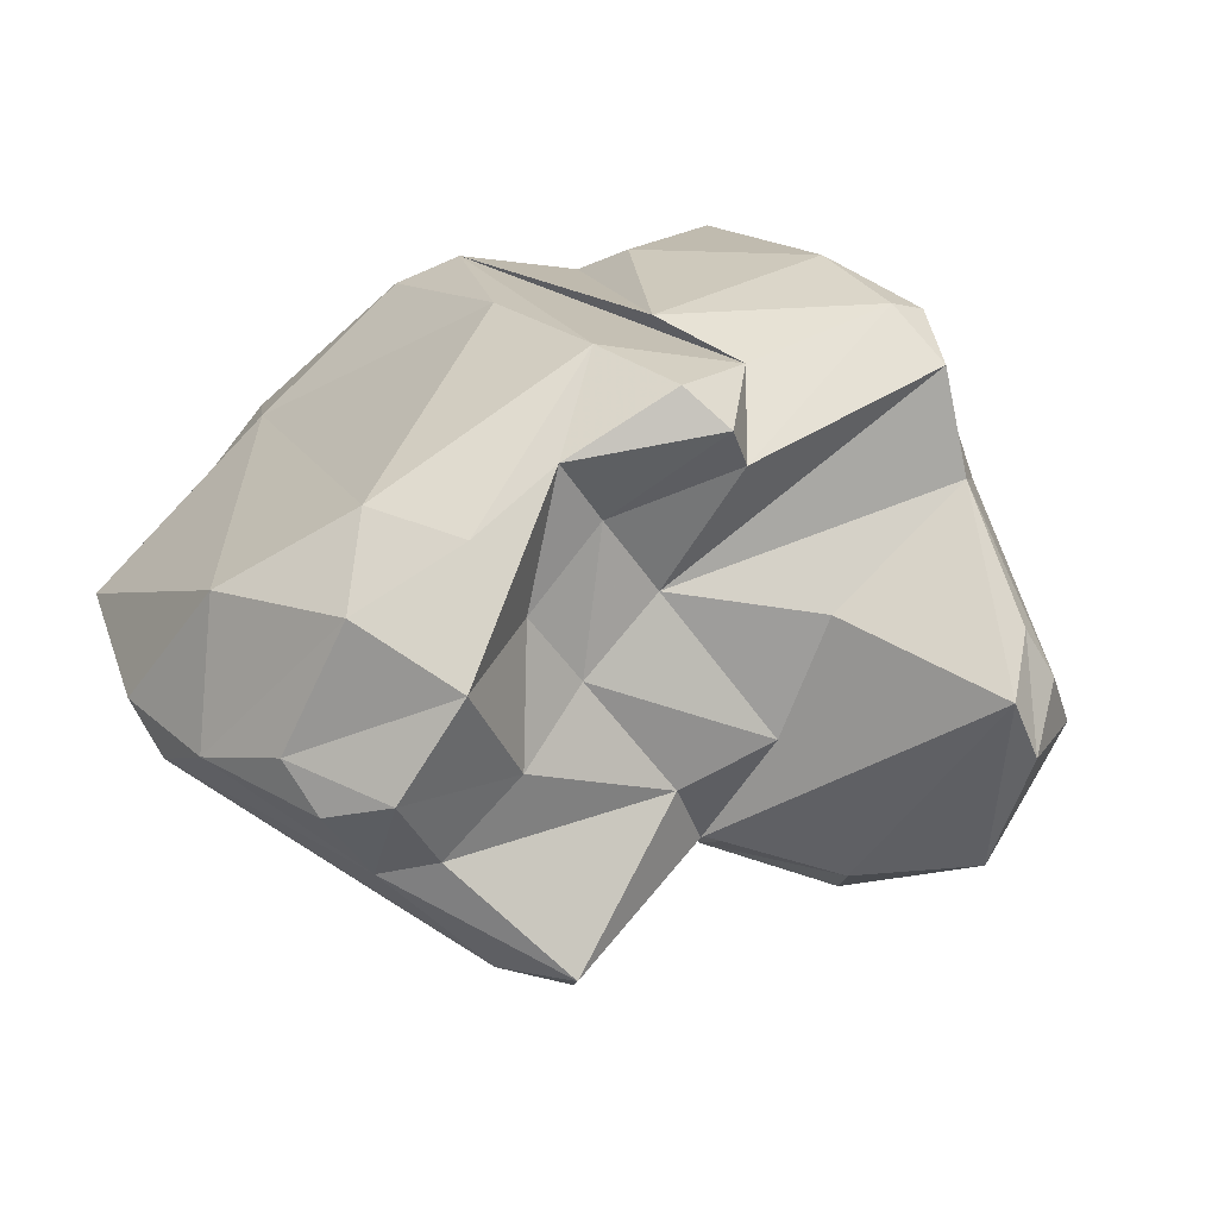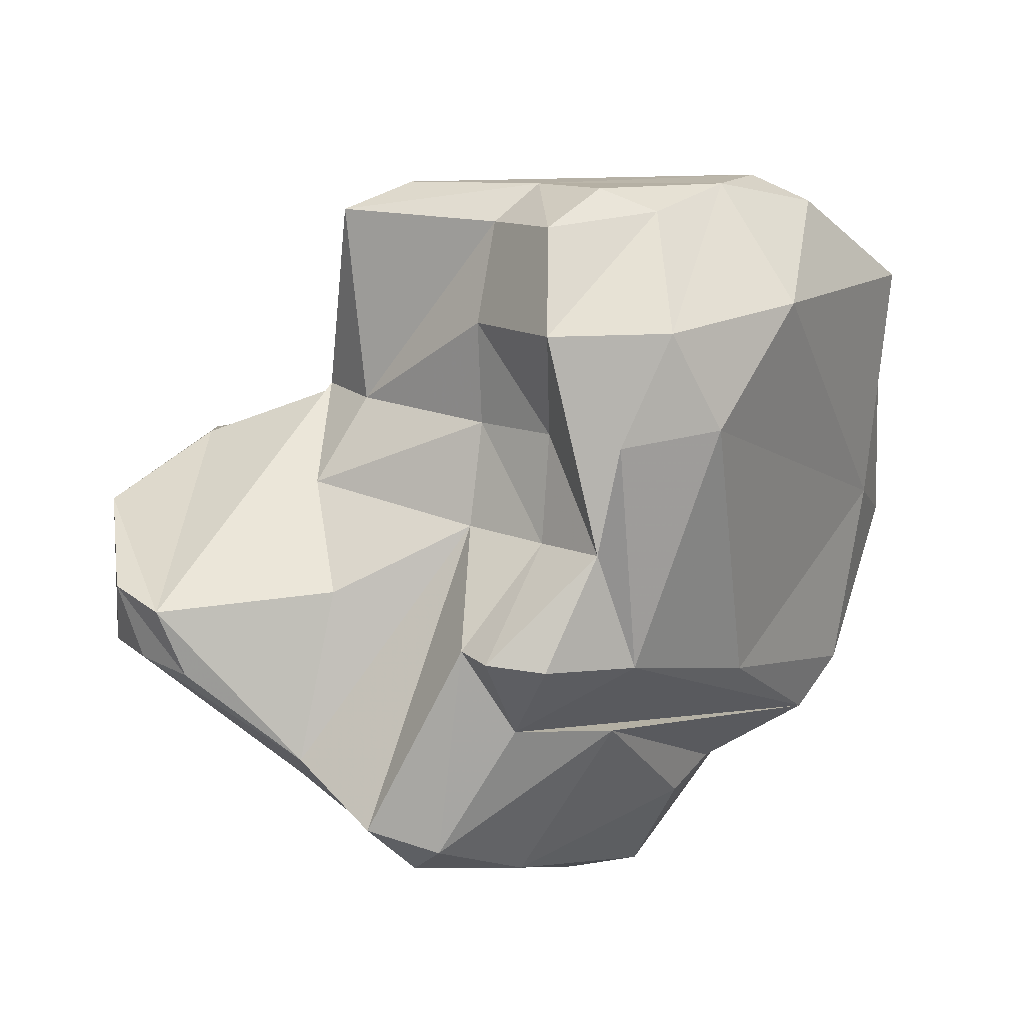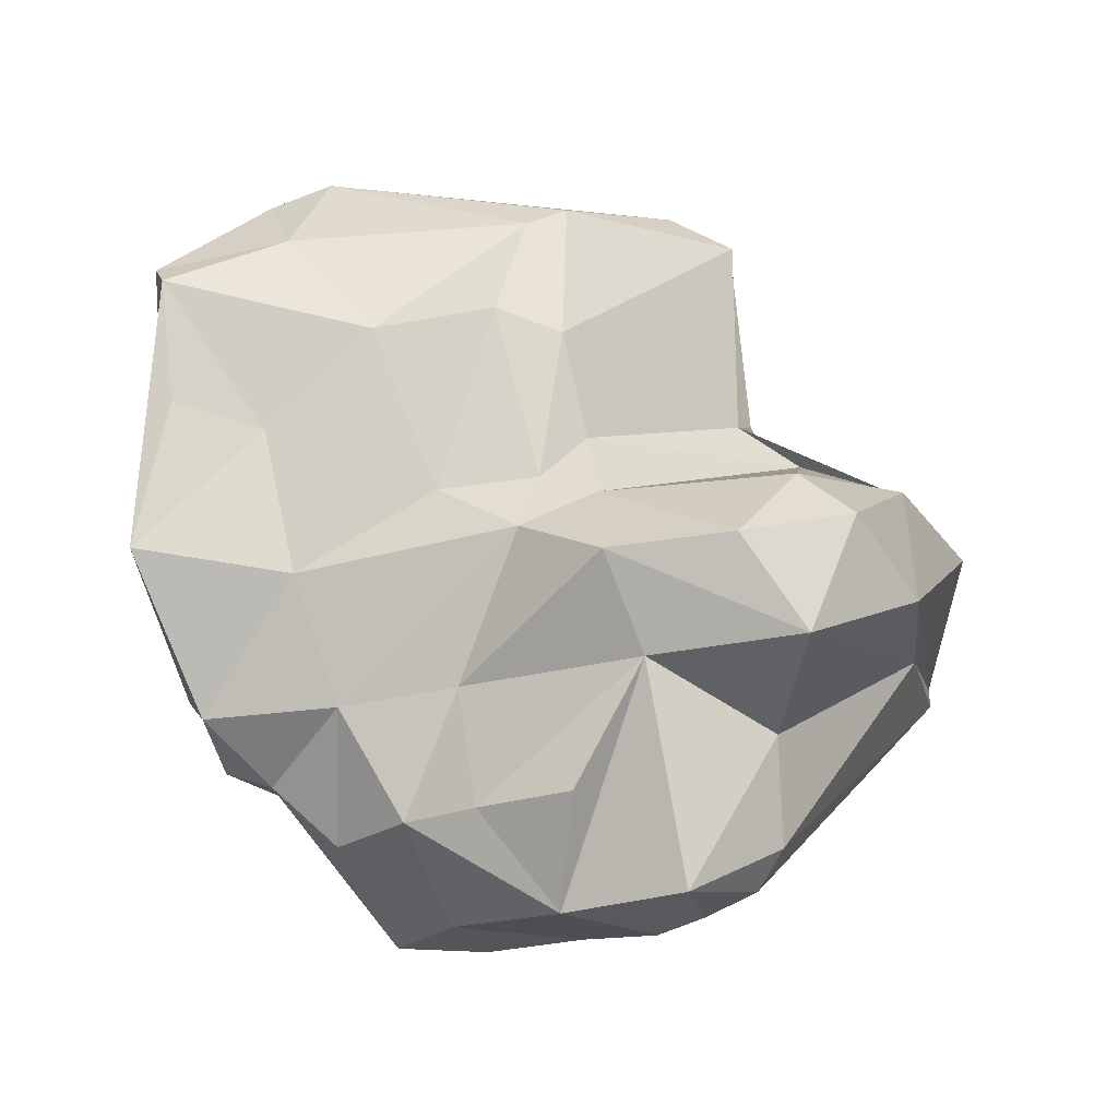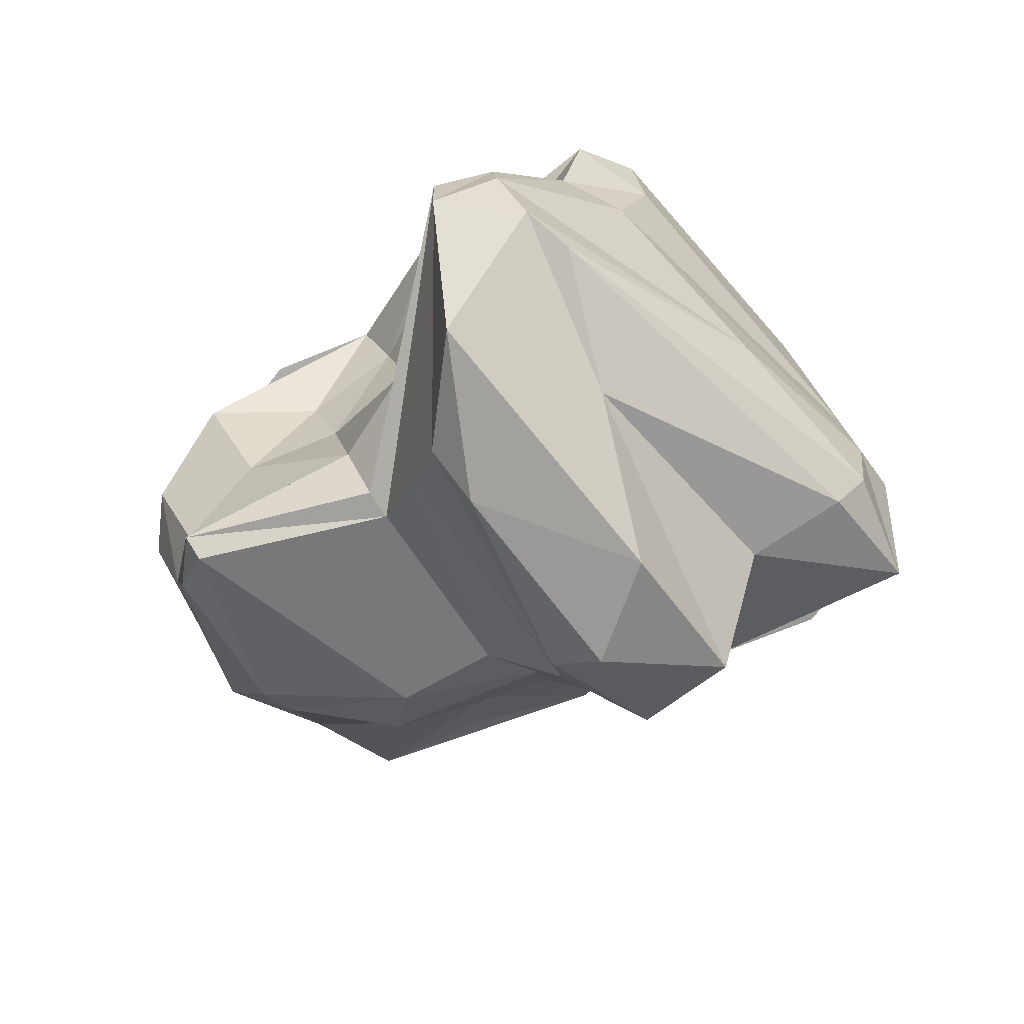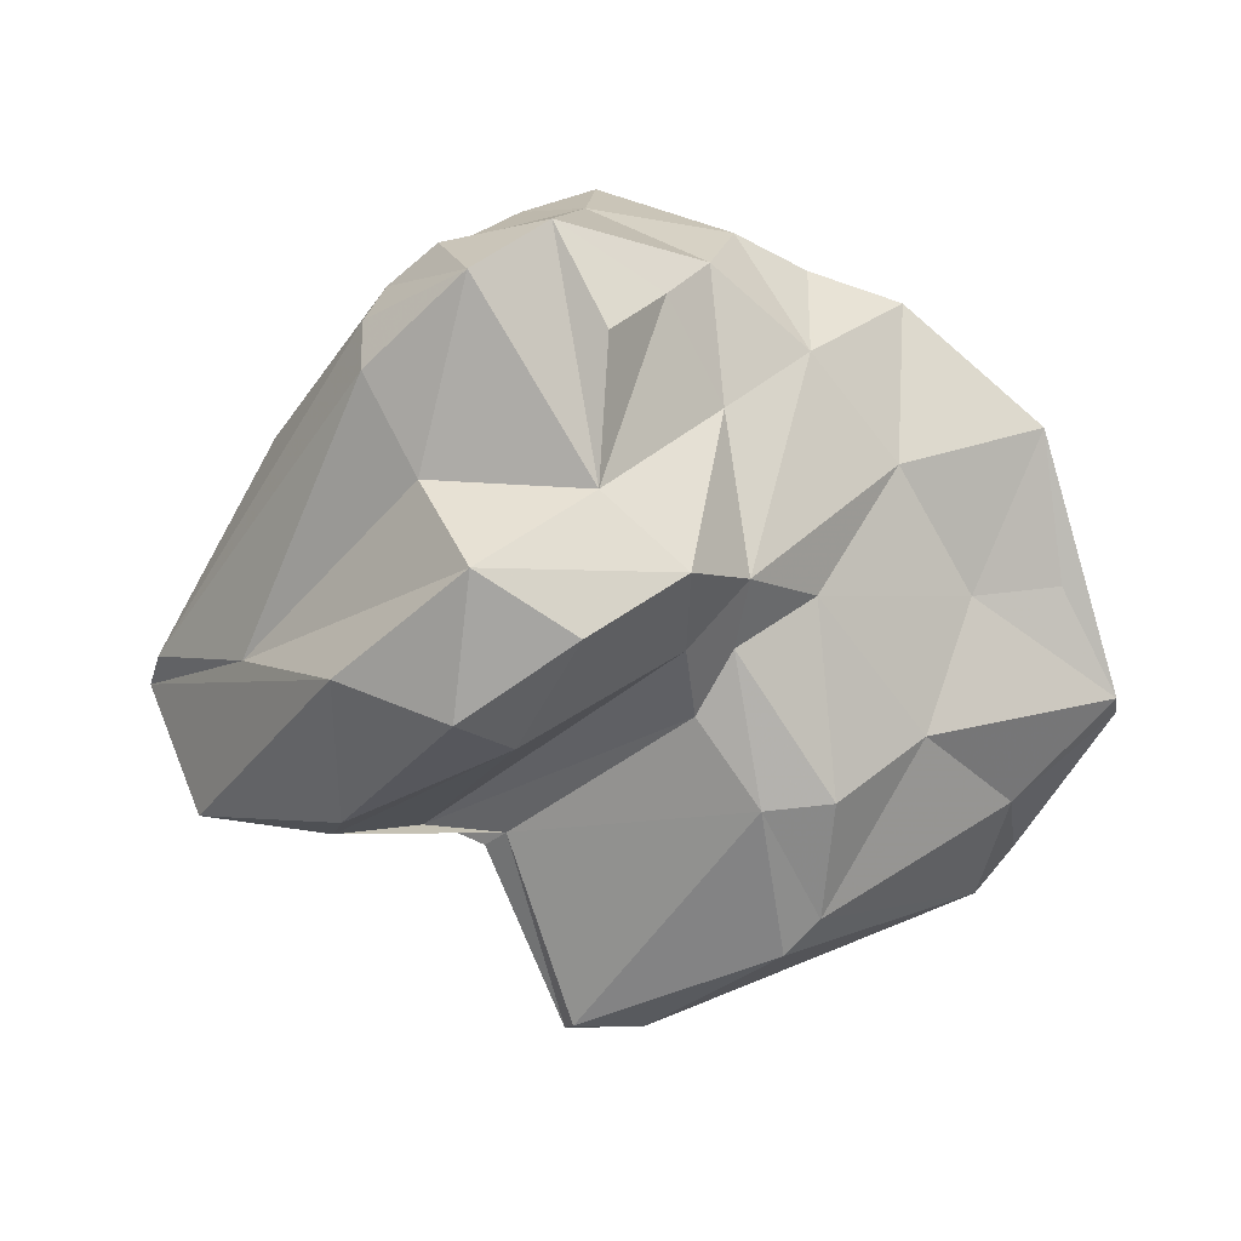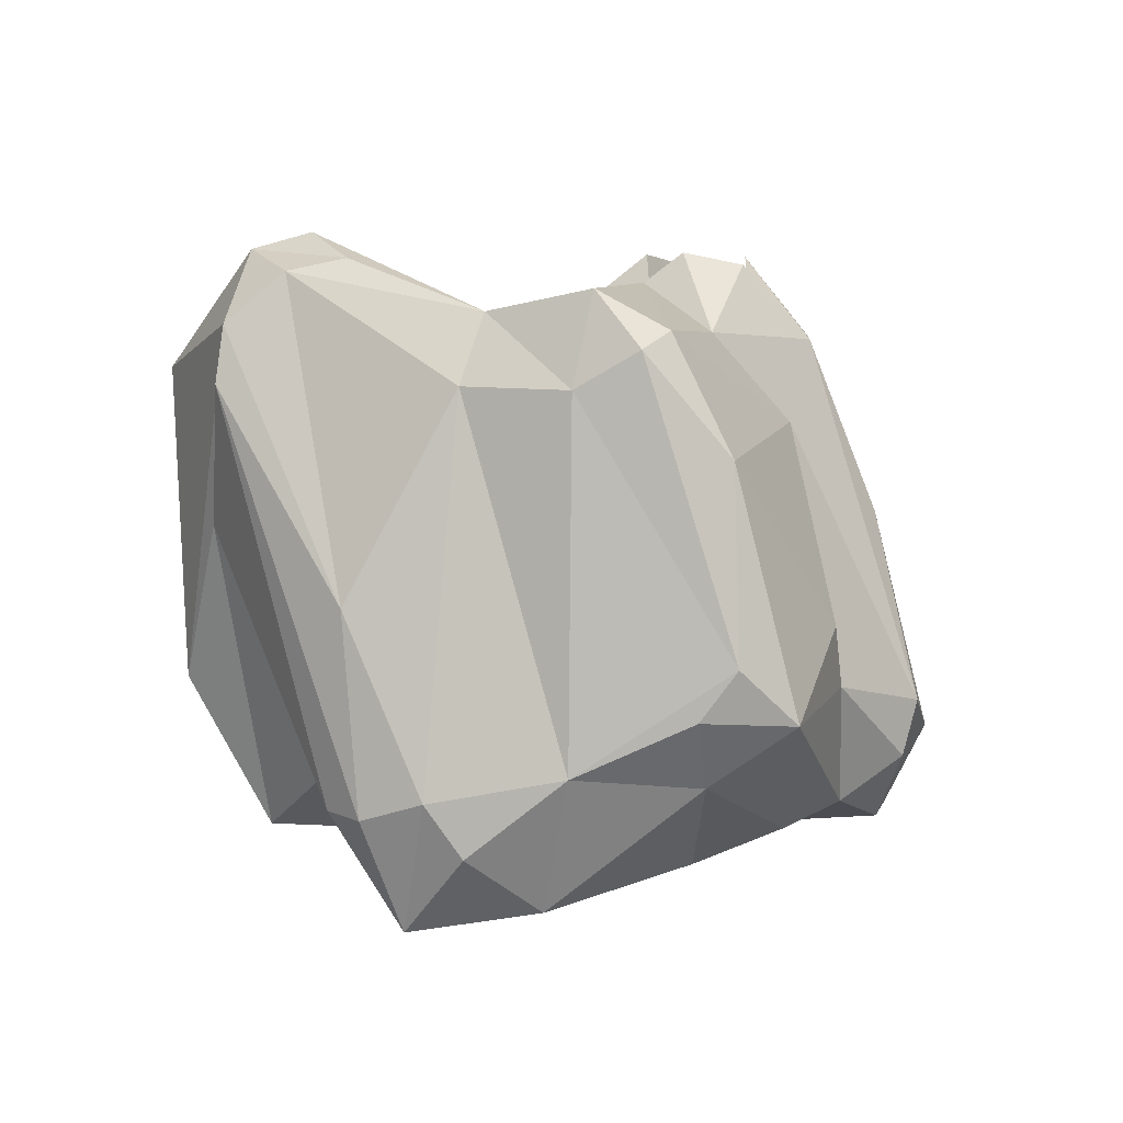
<metadata>
{"format":"obj","ext":"obj","renderer":"f3d","projection":"perspective","resolution":1024,"background":"white","views":[{"elev":35.3,"azim":24.1,"up":"+Y"},{"elev":41.4,"azim":156.0,"up":"+Z"},{"elev":-32.8,"azim":-30.4,"up":"+Z"},{"elev":-44.1,"azim":91.9,"up":"+Y"},{"elev":-63.4,"azim":-168.6,"up":"+Y"},{"elev":-46.6,"azim":131.4,"up":"+Z"}]}
</metadata>
<code>
v 181.7 255.7 104.3
v 182.9 256.9 100.2
v 181.7 256.6 105.3
v 186.1 256.6 110.1
v 182.6 258.8 94.95
v 186.1 255.9 99.4
v 185.9 254.6 107
v 187.8 256.4 94.28
v 186.7 260.9 90.29
v 184.4 260.4 97.82
v 187.3 263.8 92.55
v 193.1 249.6 107.3
v 190 257.1 89.91
v 188.5 252.5 102.7
v 193.2 250.2 94.5
v 190.1 256.9 112.2
v 188.8 263.6 90.02
v 191.9 249.6 102.9
v 187.7 255.1 110.8
v 191.2 252.5 96.66
v 194.6 249.2 108.3
v 199.9 250.6 111
v 196.2 254.1 112.1
v 189.7 261.4 88.66
v 194.8 247.4 92.6
v 195.1 257 113.3
v 194.2 254.8 86.12
v 194.3 249.1 102.4
v 189.4 261.7 109.7
v 192.8 257.1 86.2
v 193.1 254.1 90.12
v 193.2 264.3 89.75
v 194.2 250.5 97.03
v 191.9 260.5 86.49
v 195.3 263.2 111.1
v 194 264.9 107.6
v 193.6 258.5 112.8
v 195.9 250 98.99
v 197.2 248.6 89.77
v 196 251.4 85.71
v 197.6 257.9 112.9
v 198.3 244.5 92.75
v 199.1 262.5 85
v 195.4 265.7 90.11
v 193.4 266.6 96.89
v 201.1 244.7 89.8
v 197.3 254.4 82.78
v 196.7 260.9 84.77
v 198.1 265.2 108.3
v 198.3 254.7 111.4
v 189.4 264.9 91.56
v 201.1 244.9 96.3
v 199.2 261.3 110.8
v 199.1 261.3 106.4
v 196.5 264.7 85.38
v 202.2 249.8 110
v 199 267.1 96.37
v 195.6 249 96.02
v 200 257 108.8
v 198.7 268 100.4
v 199.3 266 104.4
v 203.1 251 102.7
v 202.6 243.7 94.51
v 200.3 263.4 103.2
v 200.5 258.4 105.3
v 199.8 250.4 82.54
v 201 254.2 82.78
v 204 266.7 101.4
v 202.2 267.9 101.4
v 203.8 250.6 85.18
v 203.5 254.1 104.3
v 202.9 267.5 90.76
v 202.7 250.5 110.5
v 201.9 260.5 102.4
v 204 251.5 103.3
v 205.7 250.9 101.7
v 199.3 264.5 85.94
v 204.2 265.1 100.8
v 202.9 266.9 97.76
v 200.5 258.3 84.14
v 206.2 255.6 102.2
v 202.7 248.9 88.48
v 203 254.2 83.89
v 206.3 245.3 92.98
v 208.8 266.6 94.75
v 207.6 247.3 99.13
v 208.4 249.2 100.6
v 210 263 95.48
v 206.5 267.9 93.73
v 207.2 267.3 92.58
v 207.7 264.8 92.07
v 203.6 251.9 84.07
v 207.9 255 88.59
v 207.2 259.9 100.4
v 210 250.4 94.24
v 213.7 254.2 95.35
v 213.6 258.2 100.4
v 209.6 261.5 93.19
v 213.1 259.6 98.18
v 213 250.7 99.79
v 214.6 255.3 96.87
v 214.5 256.2 100.3
v 214.2 257.8 97.97
g foo
f 26 41 37
f 23 41 26
f 41 23 50
f 26 37 16
f 23 26 16
f 50 23 73
f 73 23 22
f 56 73 22
f 22 23 19
f 23 16 19
f 16 4 19
f 28 56 21
f 21 56 22
f 21 22 19
f 4 7 19
f 12 19 7
f 21 19 12
f 28 21 12
f 53 35 37
f 41 53 37
f 59 53 41
f 35 29 16
f 37 35 16
f 59 41 50
f 59 50 71
f 50 73 71
f 16 29 4
f 73 56 62
f 62 56 28
f 3 4 29
f 7 4 3
f 12 7 14
f 14 18 12
f 28 12 18
f 7 3 1
f 14 7 1
f 49 35 61
f 53 61 35
f 49 36 35
f 29 35 36
f 54 61 53
f 53 59 54
f 65 54 59
f 59 71 65
f 36 10 29
f 71 73 75
f 75 73 62
f 29 10 3
f 62 28 38
f 10 1 3
f 2 6 1
f 6 14 1
f 20 14 6
f 20 18 14
f 18 33 28
f 33 38 28
f 33 18 20
f 64 61 54
f 60 36 49
f 65 64 54
f 65 74 64
f 45 36 60
f 71 81 65
f 81 74 65
f 45 10 36
f 81 71 75
f 87 62 76
f 76 62 38
f 87 76 52
f 86 87 52
f 76 38 58
f 2 1 5
f 5 1 10
f 52 76 58
f 5 6 2
f 8 6 5
f 20 6 8
f 58 38 33
f 86 52 63
f 8 15 20
f 15 33 20
f 58 33 15
f 42 52 58
f 63 52 42
f 15 25 58
f 42 58 25
f 69 61 68
f 49 61 60
f 61 69 60
f 64 68 61
f 78 68 64
f 74 78 64
f 94 74 81
f 94 81 75
f 94 75 97
f 97 75 62
f 97 62 87
f 97 87 100
f 45 11 10
f 86 100 87
f 100 86 84
f 11 5 10
f 9 5 11
f 8 5 9
f 84 86 63
f 8 9 13
f 15 8 13
f 13 31 15
f 15 31 25
f 31 39 25
f 42 46 63
f 46 84 63
f 39 46 25
f 25 46 42
f 69 68 79
f 79 60 69
f 79 68 78
f 51 45 60
f 57 51 79
f 51 60 79
f 74 85 78
f 88 85 74
f 94 88 74
f 102 97 100
f 32 51 57
f 44 32 57
f 11 45 51
f 17 51 32
f 102 100 101
f 101 100 84
f 9 11 51
f 9 51 17
f 95 101 84
f 24 17 32
f 24 9 17
f 24 13 9
f 13 24 34
f 30 13 34
f 31 13 30
f 27 31 30
f 84 46 95
f 46 82 95
f 27 39 31
f 40 39 27
f 39 82 46
f 89 79 78
f 85 89 78
f 89 57 79
f 89 72 57
f 94 97 88
f 44 57 72
f 72 55 44
f 88 97 99
f 99 97 102
f 103 99 102
f 32 44 55
f 101 103 102
f 55 24 32
f 96 101 95
f 34 24 55
f 48 34 55
f 70 96 95
f 30 34 48
f 70 95 82
f 48 47 30
f 27 30 47
f 27 47 40
f 66 82 39
f 66 70 82
f 40 47 39
f 47 66 39
f 90 89 85
f 72 89 90
f 91 90 85
f 85 88 91
f 77 72 90
f 98 91 88
f 99 103 88
f 88 103 98
f 77 90 91
f 55 72 77
f 80 77 91
f 80 91 98
f 93 98 103
f 93 103 101
f 96 93 101
f 43 55 77
f 43 77 80
f 48 55 43
f 83 80 98
f 93 83 98
f 96 92 93
f 92 96 70
f 48 43 80
f 47 48 80
f 67 80 83
f 92 83 93
f 67 47 80
f 66 47 67
f 66 67 83
f 66 83 92
f 92 70 66
g

</code>
